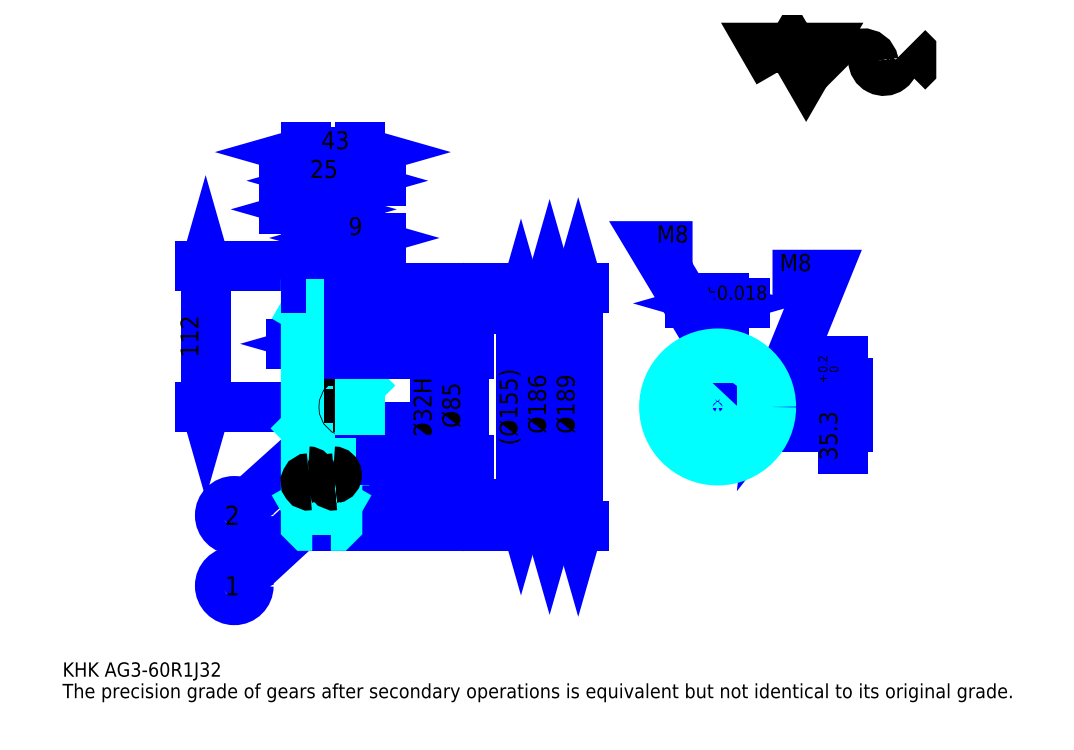
<metadata>
{"format":"dxf","ext":"dxf","renderer":"ezdxf+matplotlib","layout":"modelspace","background":"white","min_lineweight":24,"dpi":150}
</metadata>
<code>
0
SECTION
2
ENTITIES
0
TEXT
8
0
10
28.44
20
31.29
40
11.38
41
1
1
KHK AG3-60R1J32
7
KANJI
50
0
51
0
0
TEXT
8
0
10
28.44
20
14.22
40
11.38
41
1
1
The precision grade of gears after secondary operations is equivalent but not identical to its original grade.
7
KANJI
50
0
51
0
0
TEXT
8
0
10
28.44
20
512
40
12.8
41
1
1

7
KANJI
50
0
51
0
0
POLYLINE
8
0
66
     1
70
     2
0
VERTEX
8
0
10
597.3
20
512
0
VERTEX
8
0
10
586.2
20
531.2
0
VERTEX
8
0
10
630.6
20
531.2
0
VERTEX
8
0
10
619.5
20
512
0
VERTEX
8
0
10
608.4
20
531.2
0
VERTEX
8
0
10
597.3
20
512
0
SEQEND
0
ARC
8
0
10
664.8
20
518.3
40
8.32
50
10
51
180
0
ARC
8
0
10
681.2
20
521.2
40
8.32
50
180
51
10
0
POLYLINE
8
0
66
     1
70
     2
0
VERTEX
8
0
10
647.6
20
531.2
0
VERTEX
8
0
10
644.7
20
528.3
0
VERTEX
8
0
10
644.7
20
515
0
VERTEX
8
0
10
647.6
20
512
0
SEQEND
0
POLYLINE
8
0
66
     1
70
     2
0
VERTEX
8
0
10
700.1
20
531.2
0
VERTEX
8
0
10
703.1
20
528.3
0
VERTEX
8
0
10
703.1
20
515
0
VERTEX
8
0
10
700.1
20
512
0
SEQEND
0
LINE
8
0
10
228.1
20
216.4
11
173.4
21
167.2
0
CIRCLE
8
0
10
228.1
20
216.4
40
0.8533
0
CIRCLE
8
0
10
165
20
159.5
40
11.38
0
TEXT
8
0
10
157.4
20
152
40
15.17
41
1
1
2
7
KANJI
50
0
51
0
0
LINE
8
0
10
228.1
20
161.8
11
173.3
21
111.3
0
CIRCLE
8
0
10
228.1
20
161.8
40
0.8533
0
CIRCLE
8
0
10
165
20
103.5
40
11.38
0
TEXT
8
0
10
157.4
20
95.96
40
15.17
41
1
1
1
7
KANJI
50
0
51
0
0
LINE
8
DASHDOT
10
230.4
20
357.7
11
238.3
21
357.7
0
LINE
8
DASHDOT
10
234.4
20
366.2
11
234.4
21
142.7
0
LINE
8
0
10
392.9
20
323.2
11
392.9
21
168.2
0
POLYLINE
8
0
66
     1
70
     2
0
VERTEX
8
0
10
395.7
20
313.2
0
VERTEX
8
0
10
392.9
20
323.2
0
VERTEX
8
0
10
390
20
313.2
0
SEQEND
0
POLYLINE
8
0
66
     1
70
     2
0
VERTEX
8
0
10
390
20
178.1
0
VERTEX
8
0
10
392.9
20
168.2
0
VERTEX
8
0
10
395.7
20
178.1
0
SEQEND
0
LINE
8
0
10
264.9
20
323.2
11
397.1
21
323.2
0
LINE
8
0
10
264.9
20
168.2
11
397.1
21
168.2
0
TEXT
8
0
10
390
20
215.1
40
14.22
41
1
1
(%%c155)
7
KANJI
50
90
51
0
0
LINE
8
0
10
415.6
20
338.7
11
415.6
21
152.7
0
POLYLINE
8
0
66
     1
70
     2
0
VERTEX
8
0
10
418.5
20
328.7
0
VERTEX
8
0
10
415.6
20
338.7
0
VERTEX
8
0
10
412.8
20
328.7
0
SEQEND
0
POLYLINE
8
0
66
     1
70
     2
0
VERTEX
8
0
10
412.8
20
162.6
0
VERTEX
8
0
10
415.6
20
152.7
0
VERTEX
8
0
10
418.5
20
162.6
0
SEQEND
0
LINE
8
0
10
264.9
20
338.7
11
419.9
21
338.7
0
LINE
8
0
10
264.9
20
152.7
11
419.9
21
152.7
0
TEXT
8
0
10
412.8
20
224.4
40
14.22
41
1
1
%%c186
7
KANJI
50
90
51
0
0
LINE
8
0
10
438.4
20
340.2
11
438.4
21
151.2
0
POLYLINE
8
0
66
     1
70
     2
0
VERTEX
8
0
10
441.2
20
330.2
0
VERTEX
8
0
10
438.4
20
340.2
0
VERTEX
8
0
10
435.5
20
330.2
0
SEQEND
0
POLYLINE
8
0
66
     1
70
     2
0
VERTEX
8
0
10
435.5
20
161.1
0
VERTEX
8
0
10
438.4
20
151.2
0
VERTEX
8
0
10
441.2
20
161.1
0
SEQEND
0
LINE
8
0
10
264.9
20
340.2
11
442.6
21
340.2
0
LINE
8
0
10
264.9
20
151.2
11
442.6
21
151.2
0
TEXT
8
0
10
435.5
20
224.4
40
14.22
41
1
1
%%c189
7
KANJI
50
90
51
0
0
LINE
8
0
10
142.2
20
245.7
11
142.2
21
357.7
0
POLYLINE
8
0
66
     1
70
     2
0
VERTEX
8
0
10
139.4
20
255.6
0
VERTEX
8
0
10
142.2
20
245.7
0
VERTEX
8
0
10
145.1
20
255.6
0
SEQEND
0
POLYLINE
8
0
66
     1
70
     2
0
VERTEX
8
0
10
145.1
20
347.7
0
VERTEX
8
0
10
142.2
20
357.7
0
VERTEX
8
0
10
139.4
20
347.7
0
SEQEND
0
LINE
8
0
10
221.9
20
245.7
11
138
21
245.7
0
LINE
8
0
10
230.4
20
357.7
11
138
21
357.7
0
TEXT
8
0
10
136.5
20
285
40
14.22
41
1
1
112
7
KANJI
50
90
51
0
0
LINE
8
0
10
258.9
20
295.9
11
209.8
21
295.9
0
POLYLINE
8
0
66
     1
70
     2
0
VERTEX
8
0
10
216.9
20
293
0
VERTEX
8
0
10
226.9
20
295.9
0
VERTEX
8
0
10
216.9
20
298.7
0
SEQEND
0
POLYLINE
8
0
66
     1
70
     2
0
VERTEX
8
0
10
251.8
20
298.7
0
VERTEX
8
0
10
241.9
20
295.9
0
VERTEX
8
0
10
251.8
20
293
0
SEQEND
0
TEXT
8
0
10
215.9
20
298.2
40
14.22
41
1
1
(15)
7
KANJI
50
0
51
0
0
LINE
8
0
10
281.9
20
425.5
11
229.8
21
425.5
0
POLYLINE
8
0
66
     1
70
     2
0
VERTEX
8
0
10
236.9
20
422.7
0
VERTEX
8
0
10
246.9
20
425.5
0
VERTEX
8
0
10
236.9
20
428.4
0
SEQEND
0
POLYLINE
8
0
66
     1
70
     2
0
VERTEX
8
0
10
274.8
20
428.4
0
VERTEX
8
0
10
264.9
20
425.5
0
VERTEX
8
0
10
274.8
20
422.7
0
SEQEND
0
TEXT
8
0
10
246.6
20
427.8
40
14.22
41
1
1
18
7
KANJI
50
0
51
0
0
LINE
8
0
10
251.4
20
402.8
11
204.8
21
402.8
0
POLYLINE
8
0
66
     1
70
     2
0
VERTEX
8
0
10
211.9
20
399.9
0
VERTEX
8
0
10
221.9
20
402.8
0
VERTEX
8
0
10
211.9
20
405.6
0
SEQEND
0
POLYLINE
8
0
66
     1
70
     2
0
VERTEX
8
0
10
244.3
20
405.6
0
VERTEX
8
0
10
234.4
20
402.8
0
VERTEX
8
0
10
244.3
20
399.9
0
SEQEND
0
LINE
8
0
10
234.4
20
357.7
11
234.4
21
407
0
TEXT
8
0
10
209.6
20
405
40
14.22
41
1
1
12.5
7
KANJI
50
0
51
0
0
ARC
8
DASHDOT
10
234.4
20
357.7
40
22
50
220
51
320
0
ARC
8
DASHDOT
10
234.4
20
133.7
40
22
50
40
51
140
0
ARC
8
0
10
234.4
20
133.7
40
25.75
50
60.96
51
119
0
ARC
8
0
10
234.4
20
357.7
40
25.75
50
241
51
299
0
ARC
8
0
10
234.4
20
357.7
40
19
50
247.1
51
292.9
0
ARC
8
0
10
234.4
20
133.7
40
19
50
67.08
51
112.9
0
ARC
8
0
10
224.9
20
290.2
40
2
50
270
51
0
0
ARC
8
0
10
224.9
20
201.2
40
2
50
0
51
90
0
LINE
8
DASHDOT
10
221.9
20
245.7
11
273.4
21
245.7
0
LINE
8
0
10
246.9
20
338.7
11
246.9
21
340.2
0
LINE
8
0
10
221.9
20
338.7
11
221.9
21
340.2
0
LINE
8
0
10
264.9
20
287.2
11
264.9
21
340.2
0
LINE
8
0
10
245.4
20
340.2
11
264.9
21
340.2
0
LINE
8
0
10
234.4
20
338.7
11
264.9
21
338.7
0
LINE
8
0
10
246.9
20
323.2
11
264.9
21
323.2
0
LINE
8
0
10
246.9
20
168.2
11
264.9
21
168.2
0
LINE
8
0
10
234.4
20
152.7
11
264.9
21
152.7
0
LINE
8
0
10
245.4
20
151.2
11
264.9
21
151.2
0
LINE
8
0
10
234.4
20
338.7
11
234.4
21
357.7
0
LINE
8
0
10
226.9
20
320.3
11
221.9
21
323.2
0
LINE
8
0
10
241.9
20
320.3
11
246.9
21
323.2
0
LINE
8
0
10
241.9
20
171.1
11
246.9
21
168.2
0
LINE
8
0
10
226.9
20
171.1
11
221.9
21
168.2
0
LINE
8
0
10
264.9
20
262.7
11
263.9
21
261.7
0
LINE
8
0
10
264.9
20
228.7
11
263.9
21
229.7
0
LINE
8
0
10
221.9
20
228.7
11
222.9
21
229.7
0
POLYLINE
8
0
66
     1
70
     2
0
VERTEX
8
0
10
226.9
20
290.2
0
VERTEX
8
0
10
226.9
20
327.2
0
VERTEX
8
0
10
241.9
20
327.2
0
SEQEND
0
POLYLINE
8
0
66
     1
70
     2
0
VERTEX
8
0
10
221.9
20
287.2
0
VERTEX
8
0
10
222.9
20
288.2
0
VERTEX
8
0
10
224.9
20
288.2
0
SEQEND
0
POLYLINE
8
0
66
     1
70
     2
0
VERTEX
8
0
10
226.9
20
201.2
0
VERTEX
8
0
10
226.9
20
164.2
0
VERTEX
8
0
10
241.9
20
164.2
0
SEQEND
0
POLYLINE
8
0
66
     1
70
     2
0
VERTEX
8
0
10
221.9
20
204.2
0
VERTEX
8
0
10
222.9
20
203.2
0
VERTEX
8
0
10
224.9
20
203.2
0
SEQEND
0
POLYLINE
8
0
66
     1
70
     2
0
VERTEX
8
0
10
227
20
340.2
0
VERTEX
8
0
10
223.4
20
340.2
0
VERTEX
8
0
10
221.9
20
338.7
0
VERTEX
8
0
10
221.9
20
228.7
0
SEQEND
0
POLYLINE
8
0
66
     1
70
     2
0
VERTEX
8
0
10
221.9
20
228.7
0
VERTEX
8
0
10
221.9
20
152.7
0
VERTEX
8
0
10
223.4
20
151.2
0
VERTEX
8
0
10
227
20
151.2
0
SEQEND
0
POLYLINE
8
0
66
     1
70
     2
0
VERTEX
8
0
10
221.9
20
262.7
0
VERTEX
8
0
10
222.9
20
261.7
0
VERTEX
8
0
10
222.9
20
229.7
0
VERTEX
8
0
10
263.9
20
229.7
0
VERTEX
8
0
10
263.9
20
261.7
0
VERTEX
8
0
10
222.9
20
261.7
0
SEQEND
0
LINE
8
0
10
221.9
20
448.3
11
264.9
21
448.3
0
POLYLINE
8
0
66
     1
70
     2
0
VERTEX
8
0
10
231.8
20
451.1
0
VERTEX
8
0
10
221.9
20
448.3
0
VERTEX
8
0
10
231.8
20
445.4
0
SEQEND
0
POLYLINE
8
0
66
     1
70
     2
0
VERTEX
8
0
10
254.9
20
445.4
0
VERTEX
8
0
10
264.9
20
448.3
0
VERTEX
8
0
10
254.9
20
451.1
0
SEQEND
0
LINE
8
0
10
221.9
20
340.2
11
221.9
21
452.5
0
LINE
8
0
10
264.9
20
340.2
11
264.9
21
452.5
0
TEXT
8
0
10
234.1
20
450.6
40
14.22
41
1
1
43
7
KANJI
50
0
51
0
0
LINE
8
0
10
263.9
20
425.5
11
204.8
21
425.5
0
POLYLINE
8
0
66
     1
70
     2
0
VERTEX
8
0
10
211.9
20
422.7
0
VERTEX
8
0
10
221.9
20
425.5
0
VERTEX
8
0
10
211.9
20
428.4
0
SEQEND
0
POLYLINE
8
0
66
     1
70
     2
0
VERTEX
8
0
10
256.8
20
428.4
0
VERTEX
8
0
10
246.9
20
425.5
0
VERTEX
8
0
10
256.8
20
422.7
0
SEQEND
0
LINE
8
0
10
246.9
20
340.2
11
246.9
21
429.8
0
TEXT
8
0
10
225.1
20
427.8
40
14.22
41
1
1
25
7
KANJI
50
0
51
0
0
LINE
8
DASHDOT
10
549.1
20
302.4
11
549.1
21
194.7
0
LINE
8
DASHDOT
10
498.1
20
245.7
11
600.2
21
245.7
0
LINE
8
0
10
571.2
20
328
11
527.1
21
328
0
POLYLINE
8
0
66
     1
70
     2
0
VERTEX
8
0
10
534.2
20
325.2
0
VERTEX
8
0
10
544.1
20
328
0
VERTEX
8
0
10
534.2
20
330.9
0
SEQEND
0
POLYLINE
8
0
66
     1
70
     2
0
VERTEX
8
0
10
564.1
20
330.9
0
VERTEX
8
0
10
554.1
20
328
0
VERTEX
8
0
10
564.1
20
325.2
0
SEQEND
0
LINE
8
0
10
544.1
20
265
11
544.1
21
332.3
0
LINE
8
0
10
554.1
20
265
11
554.1
21
332.3
0
TEXT
8
0
10
512.7
20
330.9
40
14.22
41
1
1
10
7
KANJI
50
0
51
0
0
TEXT
8
0
10
536.7
20
330.9
40
11.38
41
1
1
%%p0.018
7
KANJI
50
0
51
0
0
LINE
8
0
10
648.5
20
212.6
11
648.5
21
282.1
0
POLYLINE
8
0
66
     1
70
     2
0
VERTEX
8
0
10
645.7
20
274.9
0
VERTEX
8
0
10
648.5
20
265
0
VERTEX
8
0
10
651.4
20
274.9
0
SEQEND
0
POLYLINE
8
0
66
     1
70
     2
0
VERTEX
8
0
10
651.4
20
219.7
0
VERTEX
8
0
10
648.5
20
229.7
0
VERTEX
8
0
10
645.7
20
219.7
0
SEQEND
0
LINE
8
0
10
554.1
20
265
11
652.8
21
265
0
LINE
8
0
10
549.1
20
229.7
11
652.8
21
229.7
0
TEXT
8
0
10
644.3
20
203.3
40
14.22
41
1
1
35.3
7
KANJI
50
90
51
0
0
TEXT
8
0
10
645.1
20
264.8
40
7.111
41
1
1

7
KANJI
50
90
51
0
0
TEXT
8
0
10
636.3
20
264.8
40
7.111
41
1
1
+
7
KANJI
50
90
51
0
0
TEXT
8
0
10
645.1
20
272.8
40
7.111
41
1
1
0
7
KANJI
50
90
51
0
0
TEXT
8
0
10
636.3
20
272.8
40
7.111
41
1
1
0.2
7
KANJI
50
90
51
0
0
ARC
8
0
10
549.1
20
245.7
40
16
50
108.2
51
71.79
0
POLYLINE
8
0
66
     1
70
     2
0
VERTEX
8
0
10
554.1
20
260.9
0
VERTEX
8
0
10
554.1
20
265
0
VERTEX
8
0
10
544.1
20
265
0
VERTEX
8
0
10
544.1
20
260.9
0
SEQEND
0
LINE
8
0
10
221.9
20
265
11
264.9
21
265
0
POLYLINE
8
DASHDOT
66
     1
70
     2
0
VERTEX
8
DASHDOT
10
255.9
20
296.7
0
VERTEX
8
DASHDOT
10
255.9
20
256.5
0
SEQEND
0
POLYLINE
8
0
66
     1
70
     2
0
VERTEX
8
0
10
259.9
20
288.2
0
VERTEX
8
0
10
259.9
20
265
0
SEQEND
0
POLYLINE
8
0
66
     1
70
     2
0
VERTEX
8
0
10
251.9
20
288.2
0
VERTEX
8
0
10
251.9
20
265
0
SEQEND
0
POLYLINE
8
0
66
     1
70
     2
0
VERTEX
8
0
10
259.2
20
288.2
0
VERTEX
8
0
10
259.2
20
265
0
SEQEND
0
POLYLINE
8
0
66
     1
70
     2
0
VERTEX
8
0
10
252.5
20
288.2
0
VERTEX
8
0
10
252.5
20
265
0
SEQEND
0
POLYLINE
8
0
66
     1
70
     2
0
VERTEX
8
0
10
549.1
20
288.2
0
VERTEX
8
0
10
497.9
20
373.5
0
VERTEX
8
0
10
529.2
20
373.5
0
SEQEND
0
POLYLINE
8
0
66
     1
70
     2
0
VERTEX
8
0
10
541.6
20
295.3
0
VERTEX
8
0
10
549.1
20
288.2
0
VERTEX
8
0
10
546.5
20
298.2
0
SEQEND
0
TEXT
8
0
10
500.8
20
376.4
40
13.65
41
1
1
M8
7
KANJI
50
0
51
0
0
POLYLINE
8
0
66
     1
70
     2
0
VERTEX
8
0
10
545.1
20
265
0
VERTEX
8
0
10
545.1
20
288
0
SEQEND
0
POLYLINE
8
0
66
     1
70
     2
0
VERTEX
8
0
10
553.1
20
265
0
VERTEX
8
0
10
553.1
20
288
0
SEQEND
0
POLYLINE
8
0
66
     1
70
     2
0
VERTEX
8
0
10
545.8
20
265
0
VERTEX
8
0
10
545.8
20
288.1
0
SEQEND
0
POLYLINE
8
0
66
     1
70
     2
0
VERTEX
8
0
10
552.5
20
265
0
VERTEX
8
0
10
552.5
20
288.1
0
SEQEND
0
CIRCLE
8
0
10
255.9
20
245.7
40
4
0
CIRCLE
8
0
10
255.9
20
245.7
40
3.325
0
POLYLINE
8
DASHDOT
66
     1
70
     2
0
VERTEX
8
DASHDOT
10
243.3
20
245.7
0
VERTEX
8
DASHDOT
10
268.4
20
245.7
0
SEQEND
0
POLYLINE
8
DASHDOT
66
     1
70
     2
0
VERTEX
8
DASHDOT
10
255.9
20
233.2
0
VERTEX
8
DASHDOT
10
255.9
20
258.2
0
SEQEND
0
LINE
8
DASHDOT
10
255.9
20
288.2
11
255.9
21
245.7
0
LINE
8
0
10
255.9
20
288.2
11
255.9
21
340.2
0
POLYLINE
8
0
66
     1
70
     2
0
VERTEX
8
0
10
591.6
20
245.7
0
VERTEX
8
0
10
634.3
20
350.8
0
VERTEX
8
0
10
592.8
20
350.8
0
SEQEND
0
POLYLINE
8
0
66
     1
70
     2
0
VERTEX
8
0
10
592.8
20
256
0
VERTEX
8
0
10
591.6
20
245.7
0
VERTEX
8
0
10
598
20
253.8
0
SEQEND
0
TEXT
8
0
10
598.5
20
353.6
40
13.65
41
1
1
M8
7
KANJI
50
0
51
0
0
POLYLINE
8
0
66
     1
70
     2
0
VERTEX
8
0
10
564.6
20
249.7
0
VERTEX
8
0
10
591.5
20
249.7
0
SEQEND
0
POLYLINE
8
0
66
     1
70
     2
0
VERTEX
8
0
10
564.6
20
241.7
0
VERTEX
8
0
10
591.5
20
241.7
0
SEQEND
0
POLYLINE
8
0
66
     1
70
     2
0
VERTEX
8
0
10
564.8
20
249
0
VERTEX
8
0
10
591.5
20
249
0
SEQEND
0
POLYLINE
8
0
66
     1
70
     2
0
VERTEX
8
0
10
564.8
20
242.4
0
VERTEX
8
0
10
591.5
20
242.4
0
SEQEND
0
LINE
8
0
10
324.6
20
261.7
11
324.6
21
229.7
0
POLYLINE
8
0
66
     1
70
     2
0
VERTEX
8
0
10
321.8
20
239.6
0
VERTEX
8
0
10
324.6
20
229.7
0
VERTEX
8
0
10
327.4
20
239.6
0
SEQEND
0
LINE
8
0
10
264.9
20
229.7
11
328.9
21
229.7
0
TEXT
8
0
10
321.8
20
219.7
40
14.22
41
1
1
%%c32H7
7
KANJI
50
90
51
0
0
POLYLINE
8
0
66
     1
70
     2
0
VERTEX
8
0
10
241.8
20
151.2
0
VERTEX
8
0
10
245.4
20
151.2
0
VERTEX
8
0
10
246.9
20
152.7
0
VERTEX
8
0
10
246.9
20
203.2
0
VERTEX
8
0
10
263.9
20
203.2
0
VERTEX
8
0
10
264.9
20
204.2
0
VERTEX
8
0
10
264.9
20
287.2
0
VERTEX
8
0
10
263.9
20
288.2
0
VERTEX
8
0
10
246.9
20
288.2
0
VERTEX
8
0
10
246.9
20
338.7
0
VERTEX
8
0
10
245.4
20
340.2
0
VERTEX
8
0
10
241.8
20
340.2
0
SEQEND
0
ARC
8
0
10
243.9
20
201.2
40
2
50
90
51
180
0
ARC
8
0
10
243.9
20
290.2
40
2
50
180
51
270
0
LINE
8
0
10
243.9
20
288.2
11
246.9
21
288.2
0
LINE
8
0
10
243.9
20
203.2
11
246.9
21
203.2
0
LINE
8
0
10
347.4
20
288.2
11
347.4
21
203.2
0
POLYLINE
8
0
66
     1
70
     2
0
VERTEX
8
0
10
350.2
20
278.2
0
VERTEX
8
0
10
347.4
20
288.2
0
VERTEX
8
0
10
344.5
20
278.2
0
SEQEND
0
POLYLINE
8
0
66
     1
70
     2
0
VERTEX
8
0
10
344.5
20
213.1
0
VERTEX
8
0
10
347.4
20
203.2
0
VERTEX
8
0
10
350.2
20
213.1
0
SEQEND
0
LINE
8
0
10
264.9
20
288.2
11
351.6
21
288.2
0
LINE
8
0
10
264.9
20
203.2
11
351.6
21
203.2
0
TEXT
8
0
10
344.5
20
229
40
14.22
41
1
1
%%c85
7
KANJI
50
90
51
0
0
LINE
8
0
10
241.9
20
164.2
11
241.9
21
201.2
0
LINE
8
0
10
241.9
20
327.2
11
241.9
21
290.2
0
ARC
8
0
10
243.7
20
191.7
40
2.773
50
280
51
90
0
ARC
8
0
10
244.7
20
186.2
40
2.773
50
90
51
280
0
ARC
8
0
10
223.6
20
191.7
40
2.773
50
280
51
90
0
ARC
8
0
10
224.5
20
186.2
40
2.773
50
90
51
280
0
CIRCLE
8
0
10
549.1
20
245.7
40
42.5
0
LINE
8
0
10
281.9
20
380
11
238.8
21
380
0
POLYLINE
8
0
66
     1
70
     2
0
VERTEX
8
0
10
245.9
20
377.2
0
VERTEX
8
0
10
255.9
20
380
0
VERTEX
8
0
10
245.9
20
382.9
0
SEQEND
0
POLYLINE
8
0
66
     1
70
     2
0
VERTEX
8
0
10
274.8
20
382.9
0
VERTEX
8
0
10
264.9
20
380
0
VERTEX
8
0
10
274.8
20
377.2
0
SEQEND
0
LINE
8
0
10
255.9
20
340.2
11
255.9
21
384.3
0
TEXT
8
0
10
255.7
20
382.3
40
14.22
41
1
1
9
7
KANJI
50
0
51
0
0
LINE
8
0
10
255.9
20
288.2
11
255.9
21
340.2
0
ENDSEC
0
EOF

</code>
